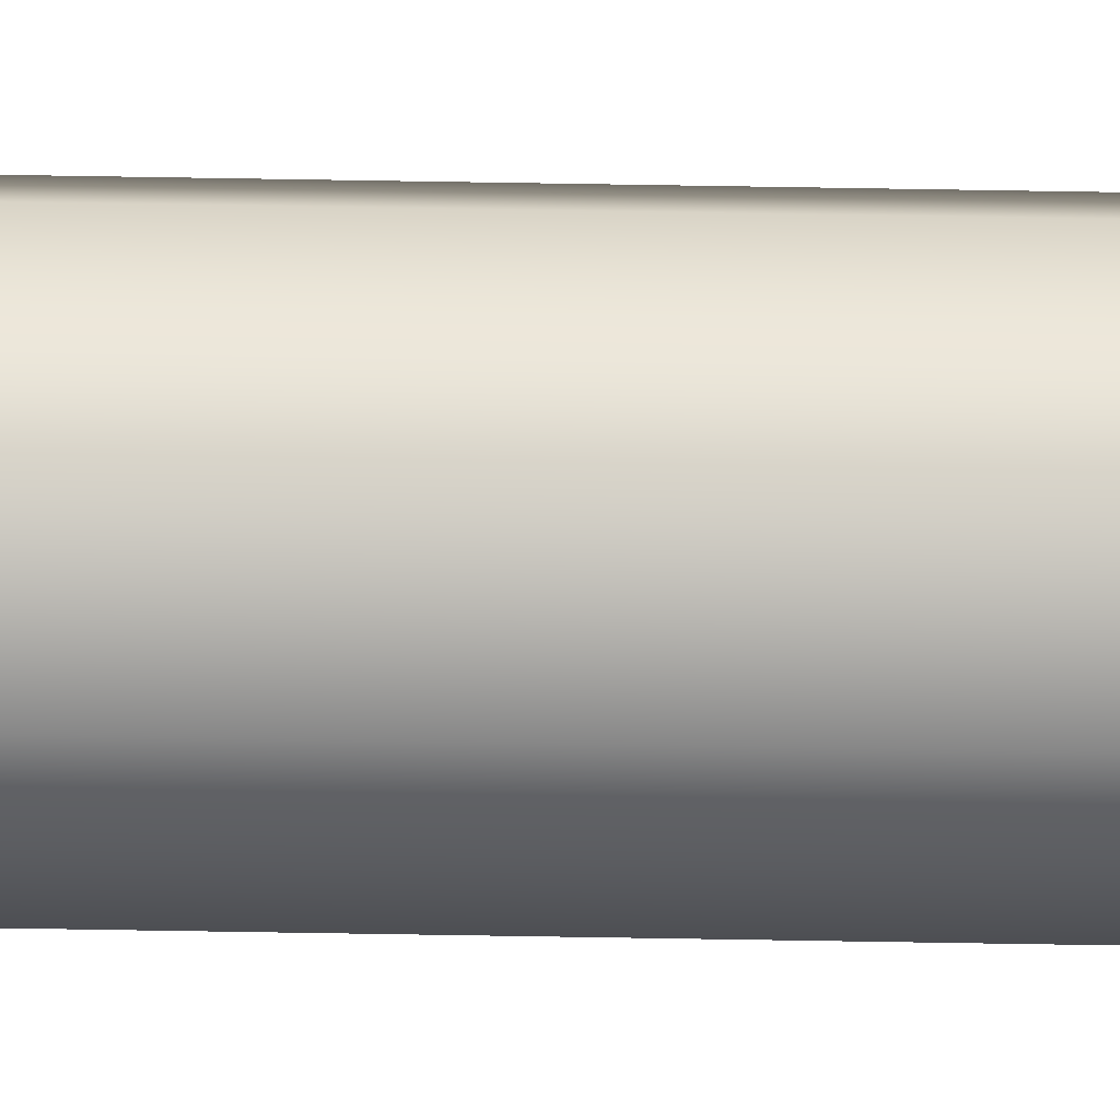
<metadata>
{"format":"obj","ext":"obj","renderer":"f3d","projection":"perspective","resolution":1024,"background":"white","views":[{"elev":-17.3,"azim":87.0,"up":"+Y"}]}
</metadata>
<code>
o _Geometry_0
v -2340 7.512e+04 2.675e+04
v -2362 7.511e+04 2.675e+04
v -2384 7.512e+04 2.675e+04
v -2394 75140 2.675e+04
v -2384 7.516e+04 2.675e+04
v -2362 7.517e+04 2.675e+04
v -2340 7.516e+04 2.675e+04
v -2331 75140 2.675e+04
v -2331 75140 3.694e+04
v -2340 7.516e+04 3.694e+04
v -2362 7.517e+04 3.694e+04
v -2384 7.516e+04 3.694e+04
v -2394 75140 3.694e+04
v -2384 7.512e+04 3.694e+04
v -2362 7.511e+04 3.694e+04
v -2340 7.512e+04 3.694e+04
v -2340 7.512e+04 2.675e+04
v -2362 7.511e+04 2.675e+04
v -2384 7.512e+04 2.675e+04
v -2394 75140 2.675e+04
v -2384 7.516e+04 2.675e+04
v -2362 7.517e+04 2.675e+04
v -2340 7.516e+04 2.675e+04
v -2331 75140 2.675e+04
v -2331 75140 3.694e+04
v -2340 7.516e+04 3.694e+04
v -2362 7.517e+04 3.694e+04
v -2384 7.516e+04 3.694e+04
v -2394 75140 3.694e+04
v -2384 7.512e+04 3.694e+04
v -2362 7.511e+04 3.694e+04
v -2340 7.512e+04 3.694e+04
f 17 18 19
f 17 19 20
f 17 20 21
f 17 21 22
f 17 22 23
f 17 23 24
f 25 26 27
f 25 27 28
f 25 28 29
f 25 29 30
f 25 30 31
f 25 31 32
f 8 7 10
f 8 10 9
f 7 6 11
f 7 11 10
f 6 5 12
f 6 12 11
f 5 4 13
f 5 13 12
f 4 3 14
f 4 14 13
f 3 2 15
f 3 15 14
f 2 1 16
f 2 16 15
f 1 8 9
f 1 9 16

</code>
